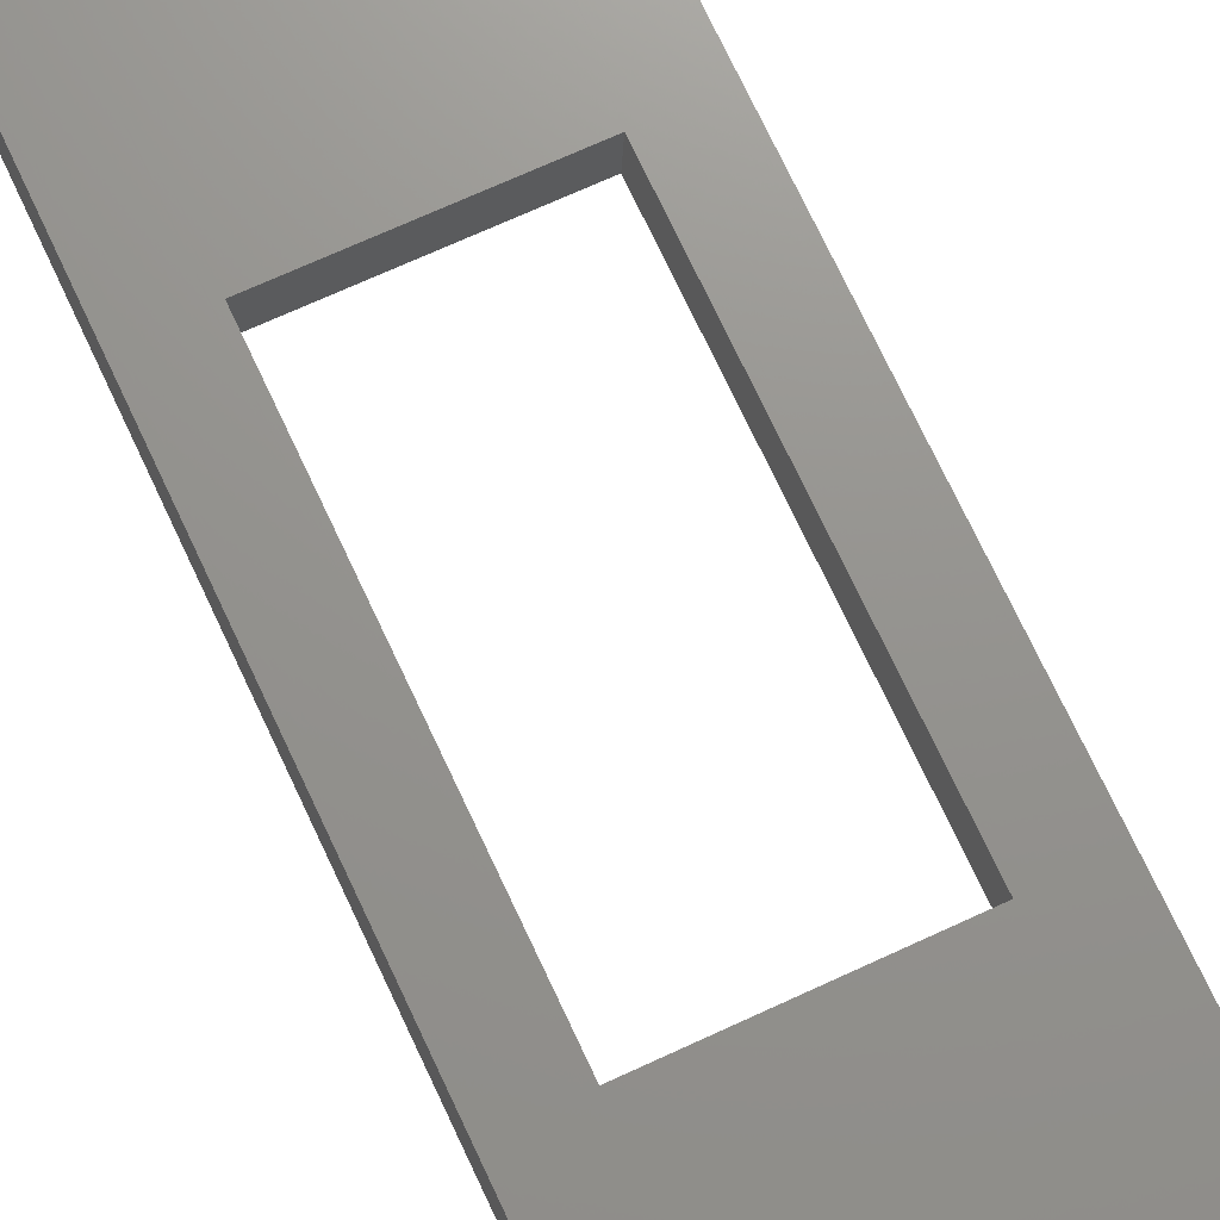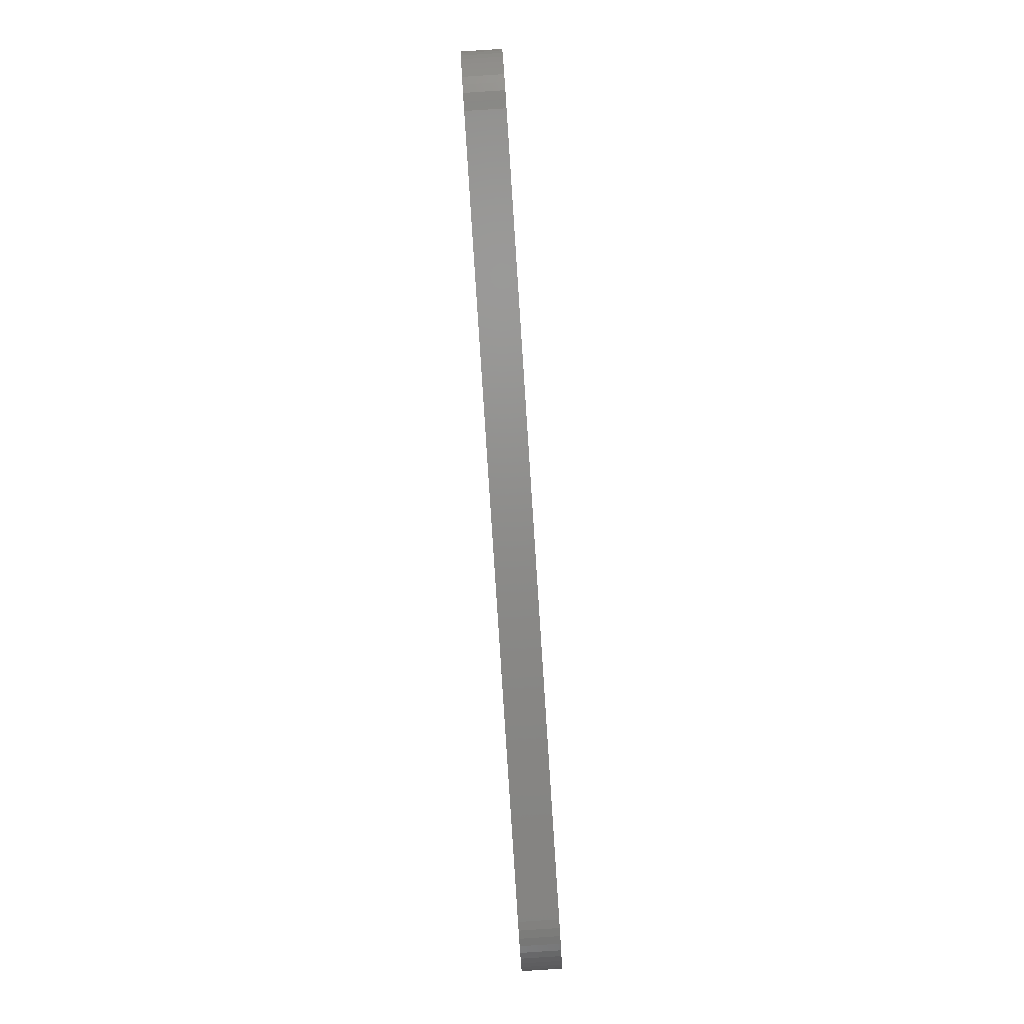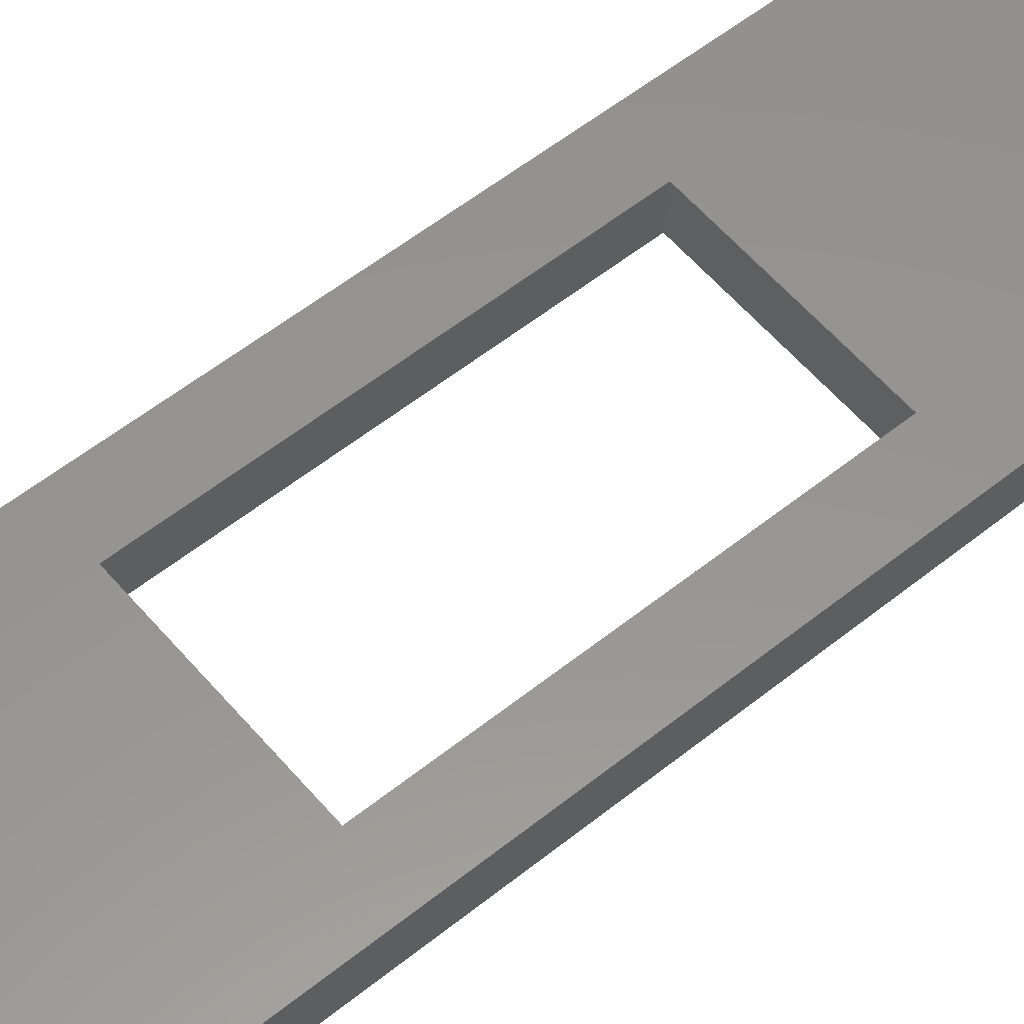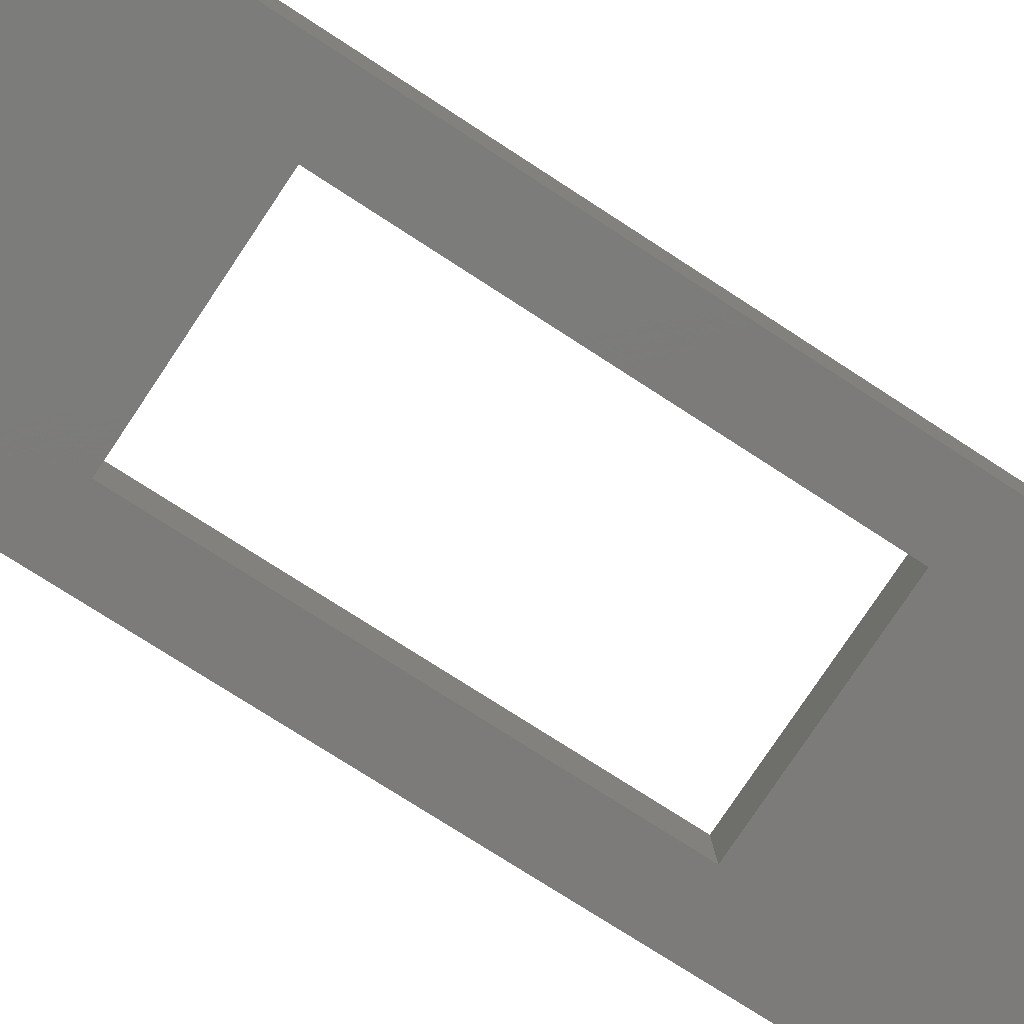
<metadata>
{"format":"stl","ext":"stl","renderer":"f3d","projection":"perspective","resolution":1024,"background":"white","views":[{"elev":68.4,"azim":-28.9,"up":"+Z"},{"elev":-0.1,"azim":90.1,"up":"+Y"},{"elev":59.9,"azim":-134.3,"up":"+Z"},{"elev":-77.0,"azim":52.7,"up":"+Z"}]}
</metadata>
<code>
# stl→obj: 304 verts, 624 faces
v 133 748.6 13.73
v 133.4 748.5 10.72
v 133 748.8 10.74
v 133.4 748.3 13.71
v 132.8 749.1 10.76
v 132.8 749 13.75
v 132.6 749.6 10.79
v 132.6 749.4 13.78
v 132.6 750 10.82
v 132.6 749.8 13.81
v 132.7 750.4 10.85
v 132.7 750.2 13.84
v 132.9 750.8 10.87
v 132.9 750.6 13.87
v 133.2 751.2 10.89
v 133.2 751 13.89
v 133.6 751.2 13.9
v 133.6 751.4 10.91
v 134 751.6 10.92
v 134 751.4 13.91
v 134.4 751.4 13.91
v 134.4 751.6 10.92
v 134.8 751.3 13.91
v 134.8 751.5 10.92
v 135.2 751.3 10.9
v 135.2 751.1 13.9
v 135.6 751 10.88
v 135.6 750.8 13.88
v 135.8 750.6 10.86
v 135.8 750.5 13.85
v 136 750.2 10.83
v 136 750 13.83
v 139.8 810.2 17.77
v 139.9 810 14.75
v 139.9 809.8 17.74
v 139.8 810.4 14.78
v 139.9 809.3 17.71
v 139.8 809.1 14.69
v 139.8 808.9 17.68
v 139.9 809.5 14.72
v 139.5 810.6 17.79
v 139.5 810.8 14.8
v 137.7 807.8 17.61
v 138.1 807.9 14.61
v 137.7 808 14.62
v 138.1 807.8 17.61
v 149.2 810.4 14.78
v 148.8 810.4 17.78
v 148.8 810.6 14.79
v 149.2 810.2 17.77
v 137.5 811 17.82
v 137.1 810.9 14.81
v 137.5 811.2 14.83
v 137.1 810.7 17.8
v 138.8 811.1 17.82
v 138.3 811.3 14.84
v 138.8 811.2 14.83
v 138.3 811.1 17.83
v 139 808.1 14.63
v 139.3 808.2 17.64
v 139.3 808.4 14.64
v 139 807.9 17.62
v 138.6 807.8 17.61
v 138.6 808 14.62
v 137.9 811.1 17.83
v 137.9 811.3 14.83
v 136.6 810.2 14.76
v 136.5 809.6 17.73
v 136.5 809.8 14.73
v 136.6 810 17.76
v 139.2 810.9 17.81
v 139.2 811.1 14.82
v 139.6 808.7 14.66
v 139.6 808.5 17.66
v 136.8 810.4 17.78
v 136.8 810.6 14.79
v 136.7 808.9 14.68
v 136.9 808.3 17.65
v 136.9 808.5 14.65
v 136.7 808.7 17.67
v 136.6 809.3 14.7
v 136.6 809.1 17.7
v 137.3 808.2 14.63
v 137.3 808 17.63
v 135.9 792.3 13.59
v 148.3 791.5 13.54
v 146.5 808.7 14.66
v 146.5 809.1 14.69
v 146.7 808.2 14.63
v 146.9 807.9 14.61
v 147.3 807.6 14.59
v 147.7 807.4 14.58
v 148.1 807.3 14.57
v 148.5 807.3 14.57
v 149 807.5 14.58
v 149.3 807.7 14.6
v 149.6 808 14.62
v 146.7 766.6 11.9
v 137.2 813.7 14.99
v 136.6 813.6 14.98
v 137.8 813.8 15
v 138.5 813.8 15
v 148.5 813.2 14.96
v 146.8 809.9 14.74
v 146.6 809.5 14.72
v 147.1 810.3 14.77
v 147.5 810.5 14.78
v 147.9 810.7 14.79
v 148.3 810.7 14.79
v 149.1 813.1 14.95
v 149.8 812.9 14.94
v 149.5 810.1 14.76
v 149.7 809.7 14.73
v 150.4 812.7 14.92
v 149.9 809.3 14.7
v 149.9 808.9 14.68
v 146 749.1 10.76
v 145.9 745.4 10.51
v 146.5 745.6 10.53
v 150.9 812.3 14.9
v 147.1 746 10.55
v 151.5 811.9 14.88
v 147.6 746.3 10.58
v 151.9 811.5 14.85
v 148.1 746.8 10.61
v 152.3 811 14.81
v 152.6 810.4 14.78
v 148.5 747.3 10.64
v 152.9 809.8 14.74
v 148.8 747.9 10.68
v 149.1 748.5 10.72
v 153.1 809.2 14.69
v 149.2 749.1 10.76
v 153.1 808.5 14.65
v 153.1 807.9 14.61
v 149.3 749.8 10.8
v 133.3 809.8 14.74
v 129.4 751.1 10.89
v 133.2 809.2 14.7
v 129.4 750.4 10.84
v 133.4 810.4 14.78
v 129.5 749.8 10.8
v 129.6 749.1 10.76
v 133.7 811.1 14.82
v 129.9 748.5 10.72
v 134 811.6 14.86
v 134.4 812.1 14.89
v 130.2 748 10.68
v 134.9 812.6 14.92
v 130.6 747.5 10.65
v 131.1 747 10.62
v 135.4 813 14.95
v 136 813.3 14.97
v 131.6 746.6 10.59
v 132.1 746.3 10.57
v 132.8 746 10.56
v 133.4 745.9 10.55
v 133.8 748.3 10.7
v 134 745.8 10.54
v 134.2 748.2 10.7
v 134.6 748.2 10.7
v 144 745.1 10.5
v 135.1 748.4 10.71
v 135.4 748.6 10.73
v 135.7 749 10.75
v 135.9 749.4 10.77
v 136 749.8 10.8
v 142.8 748.5 10.72
v 142.6 748.9 10.75
v 142.6 749.4 10.77
v 143 748.1 10.69
v 143.3 747.8 10.67
v 143.7 747.6 10.66
v 144.2 747.6 10.66
v 144.6 747.6 10.66
v 144.7 745.1 10.5
v 145 747.7 10.67
v 145.3 745.2 10.5
v 145.4 748 10.68
v 145.7 748.3 10.71
v 145.9 748.7 10.73
v 134.2 767.4 11.96
v 142.7 749.8 10.8
v 142.9 750.2 10.83
v 143.2 750.5 10.85
v 143.5 750.8 10.87
v 144 750.9 10.88
v 144.4 750.9 10.88
v 144.8 750.9 10.87
v 145.2 750.7 10.86
v 145.6 750.4 10.84
v 145.8 750 10.82
v 149.8 808.4 14.65
v 145.9 749.6 10.79
v 149.3 749.6 13.8
v 153.1 807.7 17.6
v 138.5 813.6 17.99
v 148.5 813 17.95
v 133.2 809 17.69
v 129.4 750.9 13.88
v 145.9 749.4 13.78
v 146 748.9 13.75
v 145.9 748.5 13.73
v 145.7 748.1 13.7
v 145.4 747.8 13.68
v 145 747.5 13.66
v 144.6 747.4 13.65
v 144.2 747.4 13.65
v 143.7 747.4 13.66
v 143.3 747.6 13.67
v 143 747.9 13.69
v 142.8 748.3 13.71
v 142.6 748.7 13.74
v 142.6 749.2 13.77
v 142.7 749.6 13.8
v 142.9 750 13.82
v 143.2 750.3 13.84
v 143.5 750.6 13.86
v 144 750.7 13.87
v 144.4 750.7 13.87
v 144.8 750.7 13.87
v 145.2 750.5 13.85
v 145.6 750.2 13.83
v 145.8 749.8 13.81
v 136 749.6 13.8
v 135.9 749.2 13.77
v 135.7 748.8 13.74
v 135.4 748.4 13.72
v 135.1 748.2 13.7
v 134.6 748 13.69
v 134.2 748 13.69
v 133.8 748.1 13.7
v 146.5 808.5 17.66
v 146.5 808.9 17.68
v 146.6 809.3 17.71
v 146.8 809.7 17.74
v 147.1 810.1 17.76
v 147.5 810.3 17.78
v 147.9 810.5 17.79
v 148.3 810.5 17.79
v 149.5 809.9 17.75
v 149.7 809.5 17.73
v 149.9 809.1 17.7
v 149.9 808.7 17.67
v 149.8 808.2 17.64
v 149.6 807.8 17.61
v 149.3 807.5 17.59
v 149 807.3 17.58
v 148.5 807.1 17.57
v 148.1 807.1 17.57
v 147.7 807.2 17.57
v 147.3 807.4 17.58
v 146.9 807.7 17.6
v 146.7 808 17.63
v 134 745.6 13.53
v 144 744.9 13.49
v 133.3 809.6 17.73
v 129.4 750.2 13.84
v 133.4 810.3 17.77
v 129.5 749.6 13.8
v 129.6 749 13.75
v 133.7 810.9 17.81
v 129.9 748.3 13.72
v 134 811.4 17.85
v 130.2 747.8 13.68
v 134.4 811.9 17.88
v 134.9 812.4 17.91
v 130.6 747.3 13.64
v 131.1 746.8 13.61
v 135.4 812.8 17.94
v 131.6 746.4 13.59
v 136 813.1 17.96
v 132.1 746.1 13.57
v 136.6 813.4 17.98
v 132.8 745.8 13.55
v 133.4 745.7 13.54
v 144.7 744.9 13.49
v 145.3 745 13.5
v 145.9 745.2 13.51
v 137.2 813.5 17.99
v 137.8 813.6 17.99
v 149.1 812.9 17.95
v 149.8 812.7 17.93
v 150.4 812.5 17.92
v 146.5 745.4 13.52
v 150.9 812.1 17.9
v 147.1 745.8 13.54
v 151.5 811.7 17.87
v 147.6 746.2 13.57
v 151.9 811.3 17.84
v 148.1 746.6 13.6
v 152.3 810.8 17.81
v 152.6 810.2 17.77
v 148.5 747.1 13.64
v 152.9 809.6 17.73
v 148.8 747.7 13.67
v 149.1 748.3 13.71
v 153.1 809 17.69
v 149.2 748.9 13.75
v 153.1 808.3 17.65
v 134.2 767.2 14.95
v 146.7 766.4 14.9
v 148.3 791.3 16.53
v 135.9 792.1 16.58
f 1 2 3
f 2 1 4
f 5 1 3
f 1 5 6
f 7 6 5
f 6 7 8
f 9 8 7
f 8 9 10
f 11 10 9
f 10 11 12
f 13 12 11
f 12 13 14
f 15 14 13
f 14 15 16
f 17 15 18
f 15 17 16
f 19 17 18
f 17 19 20
f 21 19 22
f 19 21 20
f 23 22 24
f 22 23 21
f 25 23 24
f 23 25 26
f 27 26 25
f 26 27 28
f 28 29 30
f 29 28 27
f 30 31 32
f 31 30 29
f 33 34 35
f 34 33 36
f 37 38 39
f 38 37 40
f 41 36 33
f 36 41 42
f 43 44 45
f 44 43 46
f 47 48 49
f 48 47 50
f 51 52 53
f 52 51 54
f 55 56 57
f 56 55 58
f 59 60 61
f 60 59 62
f 44 63 64
f 63 44 46
f 65 53 66
f 53 65 51
f 67 68 69
f 68 67 70
f 58 66 56
f 66 58 65
f 42 71 72
f 71 42 41
f 72 55 57
f 55 72 71
f 39 73 74
f 73 39 38
f 52 75 76
f 75 52 54
f 63 59 64
f 59 63 62
f 76 70 67
f 70 76 75
f 35 40 37
f 40 35 34
f 77 78 79
f 78 77 80
f 81 80 77
f 80 81 82
f 78 83 79
f 83 78 84
f 84 45 83
f 45 84 43
f 74 61 60
f 61 74 73
f 81 9 69
f 9 81 11
f 11 81 77
f 11 77 13
f 13 77 79
f 13 79 85
f 85 79 86
f 86 79 83
f 86 83 45
f 86 45 44
f 86 44 64
f 86 64 59
f 86 59 61
f 86 61 73
f 86 73 38
f 86 38 40
f 86 40 87
f 87 40 88
f 86 87 89
f 86 89 90
f 86 90 91
f 86 91 92
f 86 92 93
f 86 93 94
f 86 94 95
f 86 95 96
f 86 96 97
f 86 97 98
f 99 69 100
f 69 99 67
f 67 99 76
f 76 99 52
f 52 99 101
f 52 101 53
f 53 101 66
f 66 101 102
f 66 102 56
f 56 102 103
f 56 103 57
f 57 103 72
f 72 103 42
f 42 103 36
f 36 103 34
f 34 103 40
f 40 103 104
f 40 104 105
f 40 105 88
f 104 103 106
f 106 103 107
f 107 103 108
f 108 103 109
f 109 103 49
f 49 103 110
f 49 110 47
f 47 110 111
f 47 111 112
f 112 111 113
f 113 111 114
f 113 114 115
f 115 114 116
f 116 114 117
f 117 114 118
f 118 114 119
f 119 114 120
f 119 120 121
f 121 120 122
f 121 122 123
f 123 122 124
f 123 124 125
f 125 124 126
f 125 126 127
f 125 127 128
f 128 127 129
f 128 129 130
f 130 129 131
f 131 129 132
f 131 132 133
f 133 132 134
f 133 134 135
f 133 135 136
f 137 138 139
f 138 137 140
f 140 137 141
f 140 141 142
f 142 141 143
f 143 141 144
f 143 144 145
f 145 144 146
f 145 146 147
f 145 147 148
f 148 147 149
f 148 149 150
f 150 149 151
f 151 149 152
f 151 152 153
f 151 153 154
f 154 153 155
f 155 153 100
f 155 100 9
f 155 9 156
f 9 100 69
f 156 9 7
f 156 7 5
f 156 5 3
f 156 3 157
f 157 3 2
f 157 2 158
f 157 158 159
f 159 158 160
f 159 160 161
f 159 161 162
f 162 161 163
f 162 163 164
f 162 164 165
f 162 165 166
f 162 166 167
f 162 167 168
f 168 167 169
f 169 167 170
f 162 168 171
f 162 171 172
f 162 172 173
f 162 173 174
f 162 174 175
f 162 175 176
f 176 175 177
f 176 177 178
f 178 177 179
f 178 179 180
f 178 180 118
f 118 180 181
f 118 181 117
f 13 182 15
f 182 13 85
f 15 182 98
f 15 98 18
f 18 98 19
f 19 98 22
f 22 98 24
f 24 98 25
f 25 98 27
f 27 98 29
f 29 98 31
f 31 98 167
f 167 98 183
f 167 183 170
f 183 98 184
f 184 98 185
f 185 98 186
f 186 98 187
f 187 98 188
f 188 98 189
f 189 98 190
f 190 98 191
f 191 98 192
f 192 98 97
f 192 97 193
f 192 193 194
f 194 193 116
f 194 116 117
f 135 195 136
f 195 135 196
f 197 103 102
f 103 197 198
f 199 138 200
f 138 199 139
f 201 117 202
f 117 201 194
f 203 117 181
f 117 203 202
f 204 181 180
f 181 204 203
f 204 179 205
f 179 204 180
f 206 179 177
f 179 206 205
f 175 206 177
f 206 175 207
f 208 175 174
f 175 208 207
f 209 174 173
f 174 209 208
f 210 173 172
f 173 210 209
f 171 210 172
f 210 171 211
f 168 211 171
f 211 168 212
f 169 212 168
f 212 169 213
f 170 213 169
f 213 170 214
f 183 214 170
f 214 183 215
f 184 215 183
f 215 184 216
f 185 216 184
f 216 185 217
f 218 185 186
f 185 218 217
f 187 218 186
f 218 187 219
f 220 187 188
f 187 220 219
f 221 188 189
f 188 221 220
f 190 221 189
f 221 190 222
f 191 222 190
f 222 191 223
f 224 191 192
f 191 224 223
f 224 194 201
f 194 224 192
f 32 167 225
f 167 32 31
f 225 166 226
f 166 225 167
f 226 165 227
f 165 226 166
f 228 165 164
f 165 228 227
f 229 164 163
f 164 229 228
f 230 163 161
f 163 230 229
f 160 230 161
f 230 160 231
f 232 160 158
f 160 232 231
f 4 158 2
f 158 4 232
f 88 233 87
f 233 88 234
f 105 234 88
f 234 105 235
f 104 235 105
f 235 104 236
f 106 236 104
f 236 106 237
f 238 106 107
f 106 238 237
f 108 238 107
f 238 108 239
f 240 108 109
f 108 240 239
f 49 240 109
f 240 49 48
f 112 50 47
f 50 112 241
f 241 113 242
f 113 241 112
f 242 115 243
f 115 242 113
f 243 116 244
f 116 243 115
f 245 116 193
f 116 245 244
f 245 97 246
f 97 245 193
f 246 96 247
f 96 246 97
f 95 247 96
f 247 95 248
f 249 95 94
f 95 249 248
f 93 249 94
f 249 93 250
f 251 93 92
f 93 251 250
f 252 92 91
f 92 252 251
f 253 91 90
f 91 253 252
f 89 253 90
f 253 89 254
f 87 254 89
f 254 87 233
f 69 82 81
f 82 69 68
f 162 255 159
f 255 162 256
f 200 257 199
f 257 200 258
f 257 258 259
f 259 258 260
f 259 260 261
f 259 261 262
f 262 261 263
f 262 263 264
f 264 263 265
f 264 265 266
f 266 265 267
f 267 265 268
f 267 268 269
f 267 269 270
f 270 269 271
f 270 271 272
f 272 271 273
f 272 273 274
f 274 273 10
f 10 273 275
f 10 275 8
f 8 275 6
f 6 275 1
f 1 275 276
f 1 276 4
f 4 276 232
f 232 276 255
f 232 255 231
f 231 255 230
f 230 255 256
f 230 256 229
f 229 256 228
f 228 256 227
f 227 256 226
f 226 256 225
f 225 256 212
f 225 212 213
f 225 213 214
f 212 256 211
f 211 256 210
f 210 256 209
f 209 256 208
f 208 256 277
f 208 277 207
f 207 277 206
f 206 277 278
f 206 278 205
f 205 278 204
f 204 278 279
f 204 279 203
f 203 279 202
f 202 279 244
f 274 68 280
f 68 274 10
f 280 68 70
f 280 70 75
f 280 75 54
f 280 54 281
f 281 54 51
f 281 51 65
f 281 65 197
f 197 65 58
f 197 58 198
f 198 58 55
f 198 55 71
f 198 71 41
f 198 41 33
f 198 33 35
f 198 35 37
f 198 37 236
f 236 37 235
f 235 37 234
f 198 236 237
f 198 237 238
f 198 238 239
f 198 239 240
f 198 240 48
f 198 48 282
f 282 48 50
f 282 50 283
f 283 50 241
f 283 241 242
f 283 242 284
f 284 242 243
f 284 243 244
f 284 244 279
f 284 279 285
f 284 285 286
f 286 285 287
f 286 287 288
f 288 287 289
f 288 289 290
f 290 289 291
f 290 291 292
f 292 291 293
f 293 291 294
f 293 294 295
f 295 294 296
f 295 296 297
f 295 297 298
f 298 297 299
f 298 299 300
f 300 299 196
f 196 299 195
f 16 301 14
f 301 16 302
f 302 16 17
f 302 17 20
f 302 20 21
f 302 21 23
f 302 23 26
f 302 26 28
f 302 28 30
f 302 30 32
f 302 32 225
f 302 225 215
f 215 225 214
f 302 215 216
f 302 216 217
f 302 217 218
f 302 218 219
f 302 219 220
f 302 220 221
f 302 221 222
f 302 222 223
f 302 223 224
f 302 224 303
f 303 224 246
f 246 224 245
f 245 224 201
f 245 201 244
f 244 201 202
f 12 68 10
f 68 12 82
f 82 12 80
f 80 12 14
f 80 14 78
f 78 14 304
f 304 14 301
f 78 304 303
f 78 303 84
f 84 303 43
f 43 303 46
f 46 303 63
f 63 303 62
f 62 303 60
f 60 303 74
f 74 303 39
f 39 303 37
f 37 303 233
f 37 233 234
f 233 303 254
f 254 303 253
f 253 303 252
f 252 303 251
f 251 303 250
f 250 303 249
f 249 303 248
f 248 303 247
f 247 303 246
f 136 299 133
f 299 136 195
f 133 297 131
f 297 133 299
f 131 296 130
f 296 131 297
f 130 294 128
f 294 130 296
f 128 291 125
f 291 128 294
f 123 291 289
f 291 123 125
f 123 287 121
f 287 123 289
f 287 119 121
f 119 287 285
f 285 118 119
f 118 285 279
f 279 178 118
f 178 279 278
f 178 277 176
f 277 178 278
f 277 162 176
f 162 277 256
f 255 157 159
f 157 255 276
f 276 156 157
f 156 276 275
f 156 273 155
f 273 156 275
f 155 271 154
f 271 155 273
f 271 151 154
f 151 271 269
f 269 150 151
f 150 269 268
f 265 150 268
f 150 265 148
f 263 148 265
f 148 263 145
f 261 145 263
f 145 261 143
f 260 143 261
f 143 260 142
f 258 142 260
f 142 258 140
f 200 140 258
f 140 200 138
f 257 139 199
f 139 257 137
f 259 137 257
f 137 259 141
f 262 141 259
f 141 262 144
f 264 144 262
f 144 264 146
f 266 146 264
f 146 266 147
f 267 147 266
f 147 267 149
f 267 152 149
f 152 267 270
f 270 153 152
f 153 270 272
f 272 100 153
f 100 272 274
f 100 280 99
f 280 100 274
f 280 101 99
f 101 280 281
f 281 102 101
f 102 281 197
f 198 110 103
f 110 198 282
f 282 111 110
f 111 282 283
f 283 114 111
f 114 283 284
f 284 120 114
f 120 284 286
f 286 122 120
f 122 286 288
f 288 124 122
f 124 288 290
f 126 290 292
f 290 126 124
f 127 292 293
f 292 127 126
f 129 293 295
f 293 129 127
f 132 295 298
f 295 132 129
f 134 298 300
f 298 134 132
f 135 300 196
f 300 135 134
f 302 86 98
f 86 302 303
f 301 98 182
f 98 301 302
f 86 304 85
f 304 86 303
f 85 301 182
f 301 85 304

</code>
